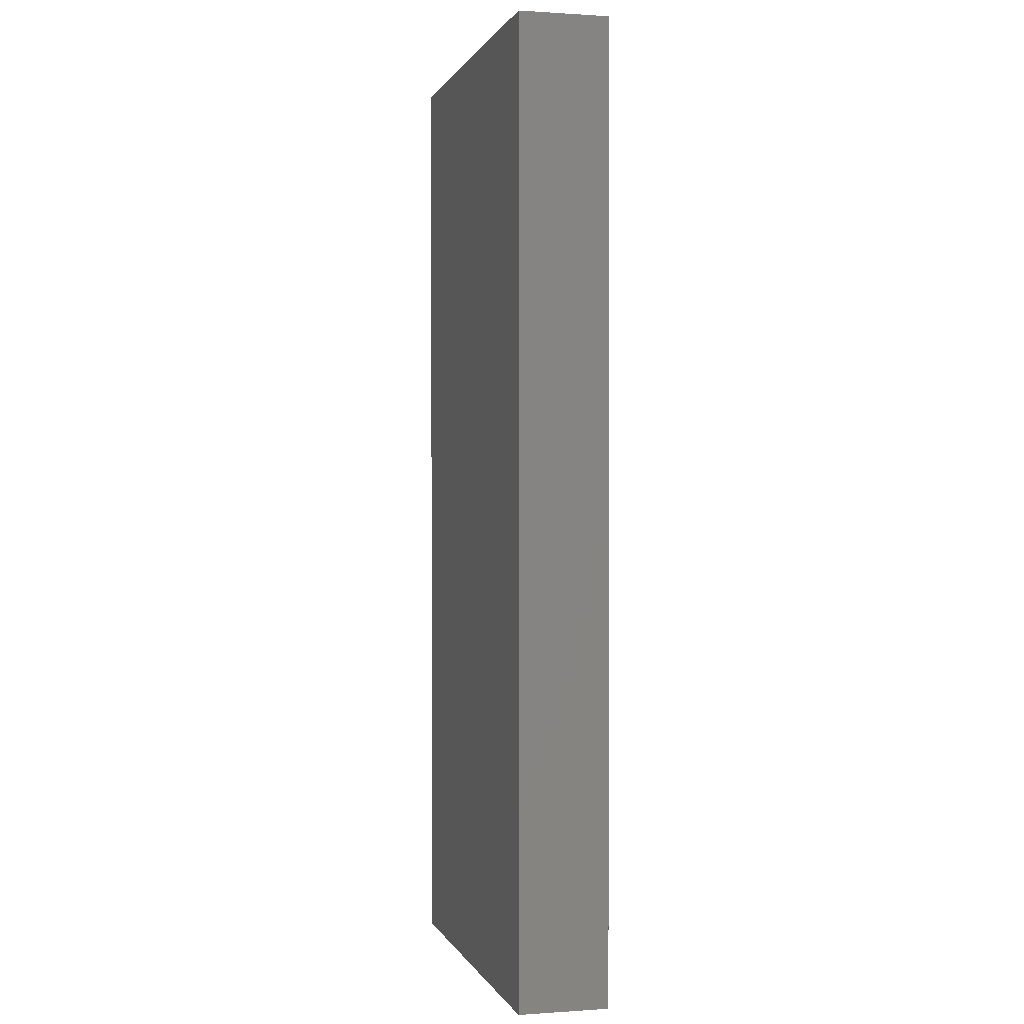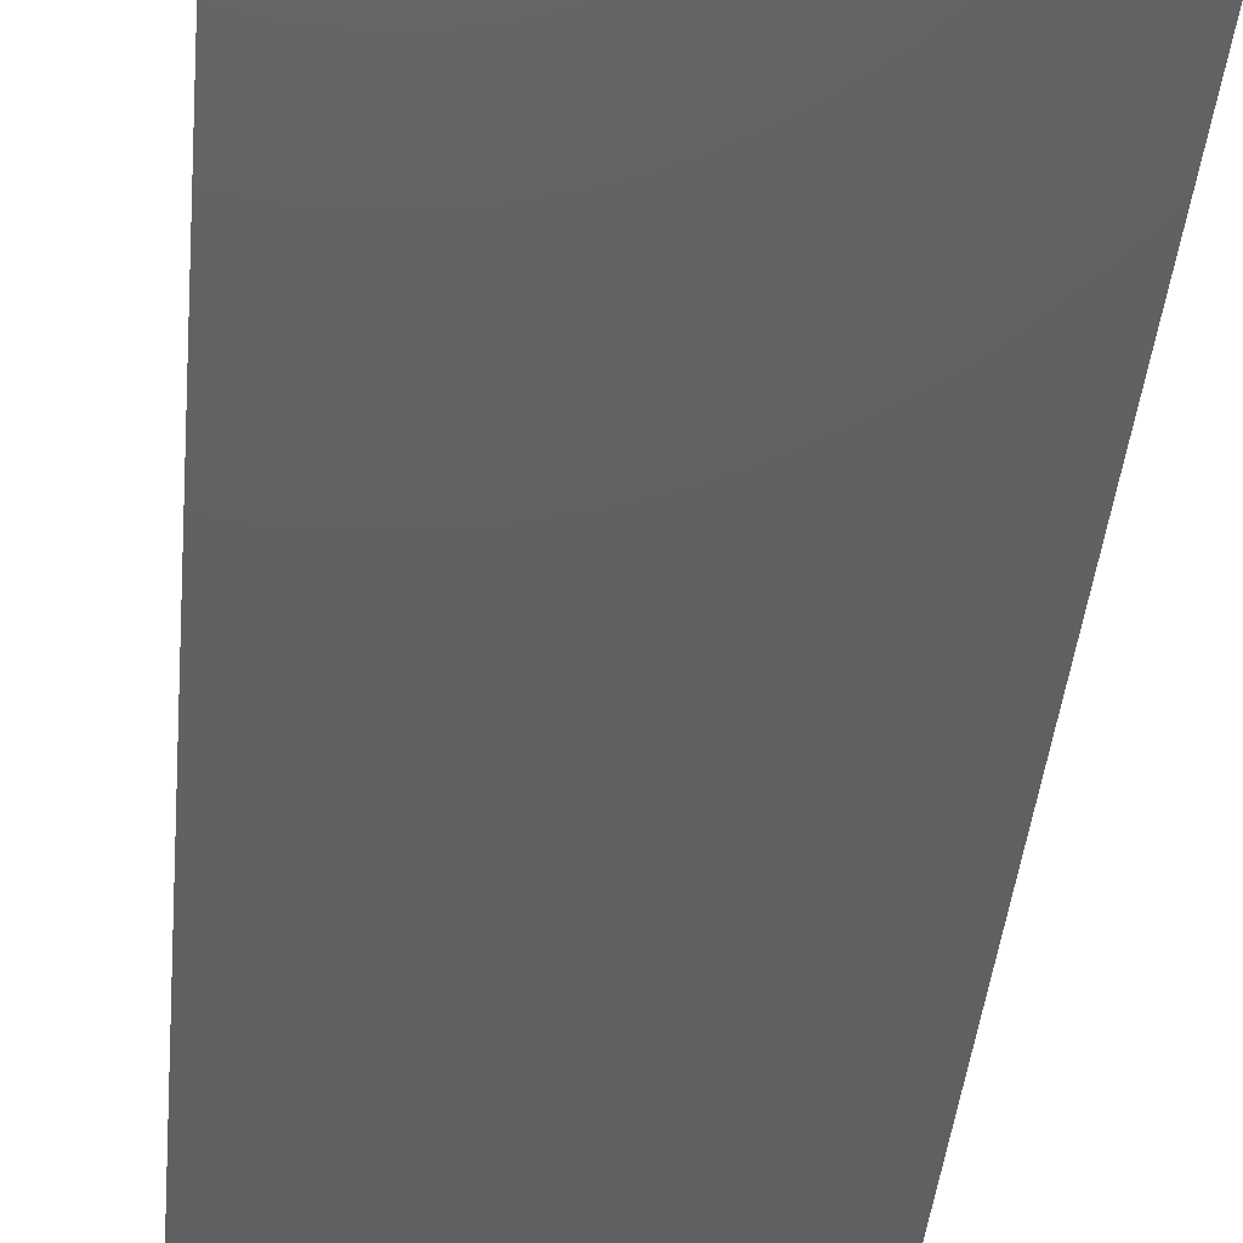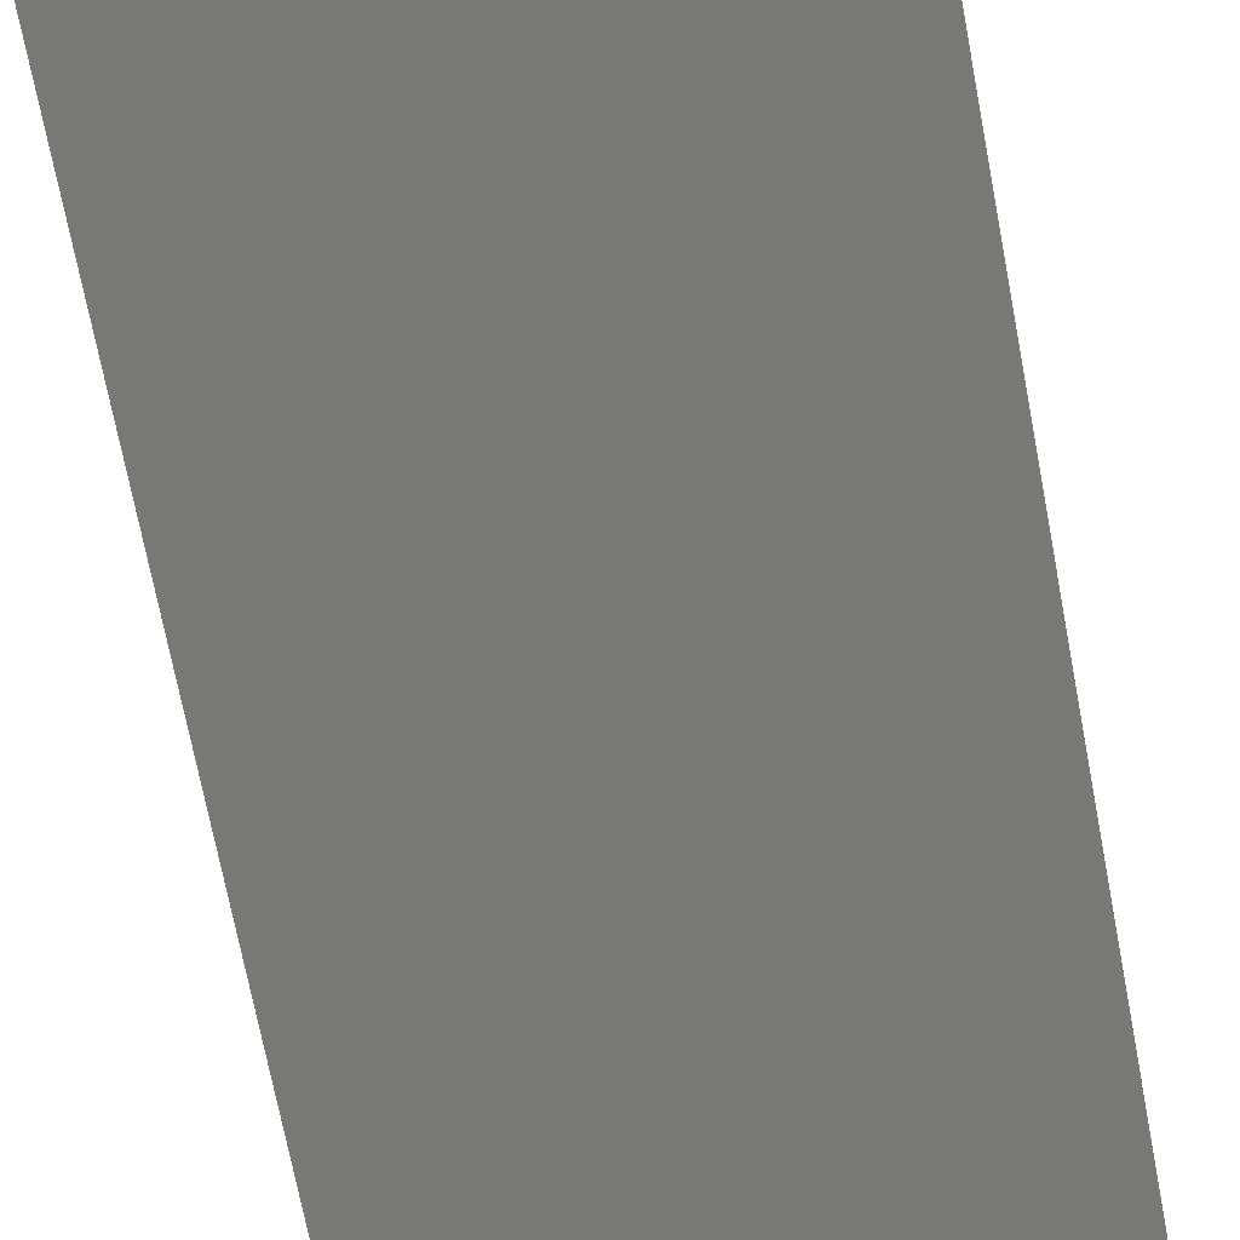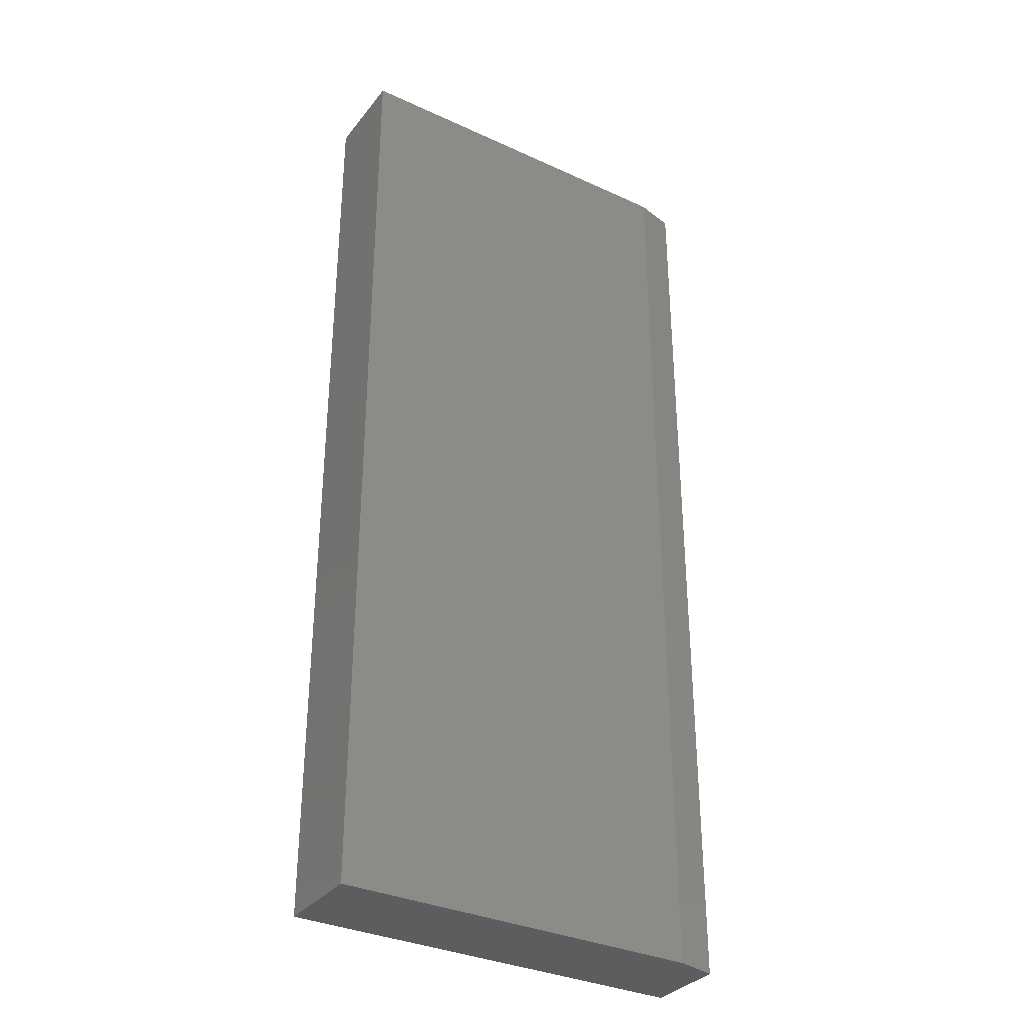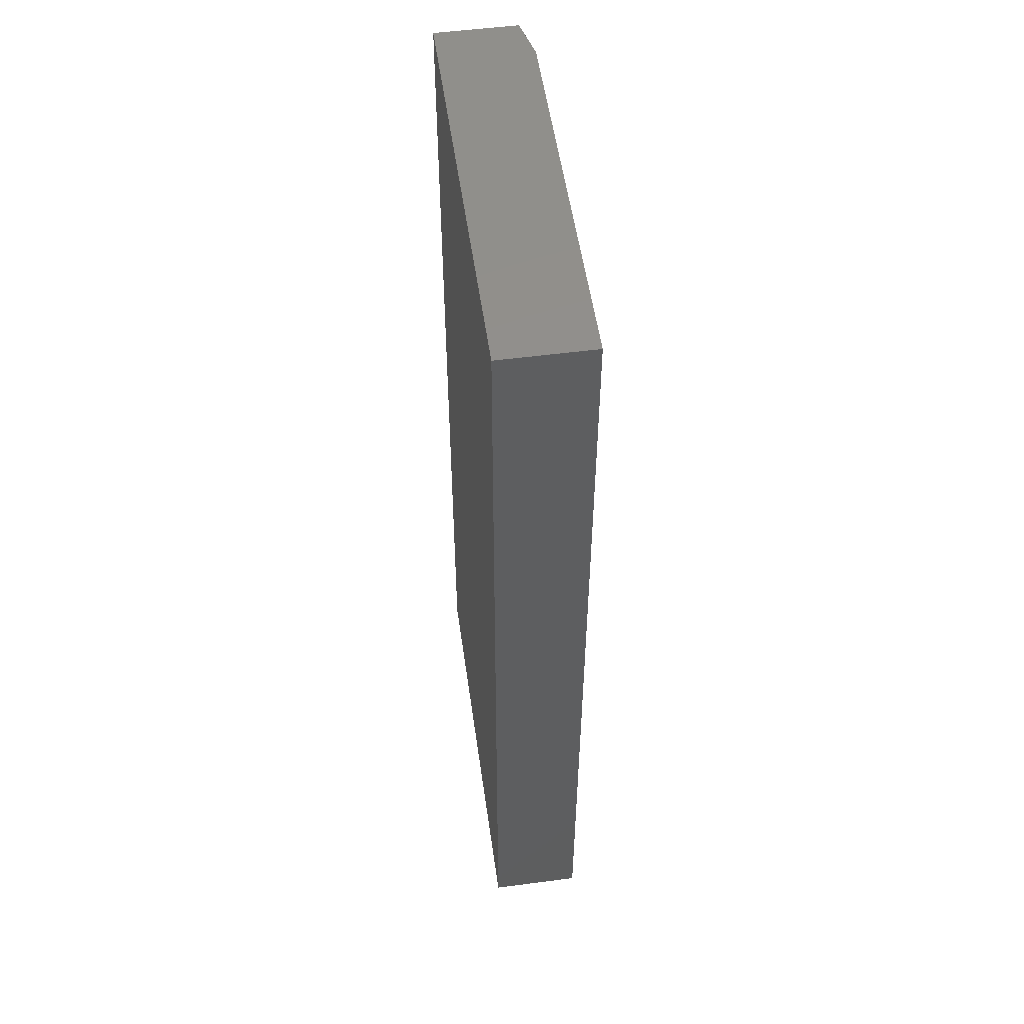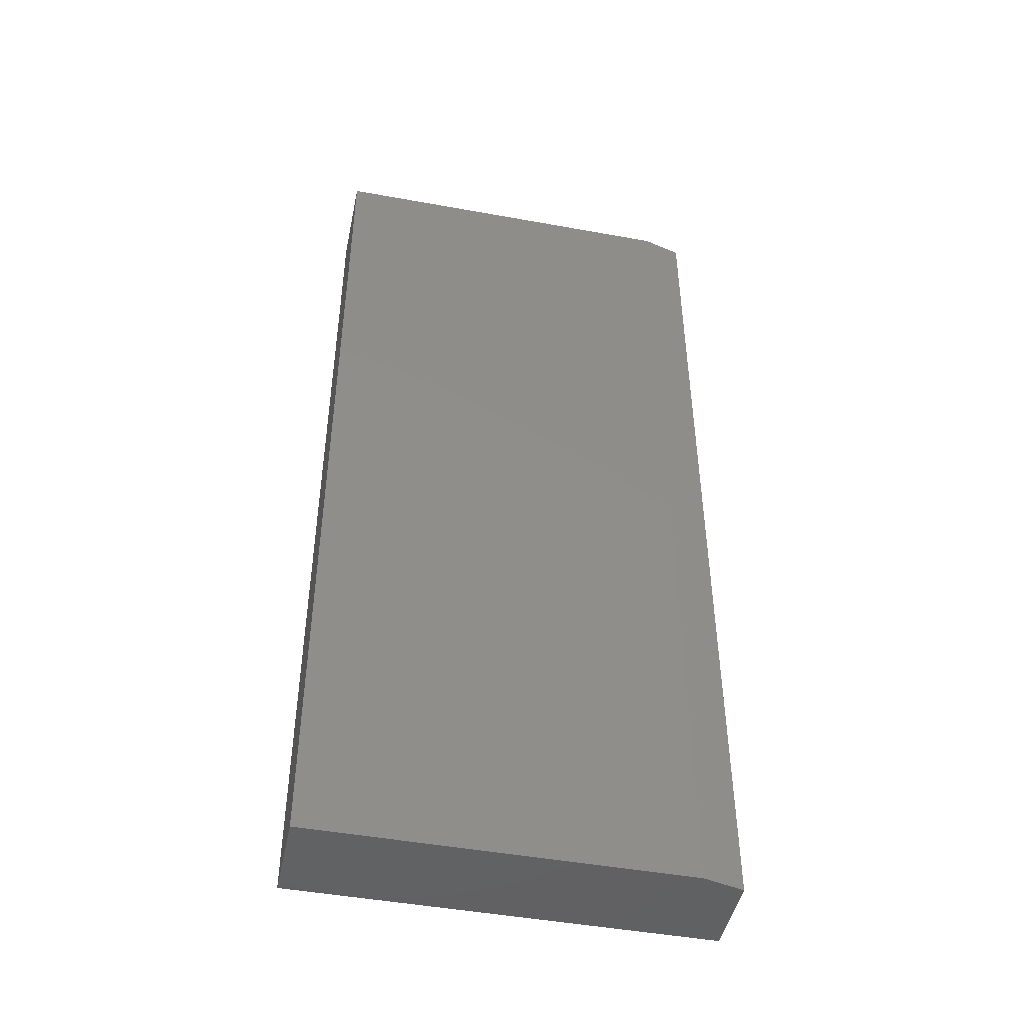
<metadata>
{"format":"stl","ext":"stl","renderer":"f3d","projection":"perspective","resolution":1024,"background":"white","views":[{"elev":0.5,"azim":75.7,"up":"+Z"},{"elev":-41.9,"azim":-5.3,"up":"+Y"},{"elev":-70.9,"azim":10.8,"up":"+Y"},{"elev":-33.5,"azim":147.9,"up":"+Z"},{"elev":53.4,"azim":82.0,"up":"+Z"},{"elev":-46.7,"azim":168.3,"up":"+Z"}]}
</metadata>
<code>
# stl→obj: 10 verts, 16 faces
v 0.03125 0 -1.914e-18
v 0.03125 0 0.75
v 0.3158 0 -1.934e-17
v 0.3158 0 0.75
v 4.592e-17 -0.07031 0.75
v 5.551e-17 -0.007812 0.75
v 0 -0.07031 0
v 0 -0.007812 0
v 0.3158 -0.07031 0.75
v 0.3158 -0.07031 -1.934e-17
f 1 2 3
f 3 2 4
f 5 6 7
f 7 6 8
f 9 4 5
f 5 4 2
f 5 2 6
f 3 10 1
f 1 10 7
f 1 7 8
f 6 2 8
f 8 2 1
f 7 10 5
f 5 10 9
f 10 3 9
f 9 3 4

</code>
